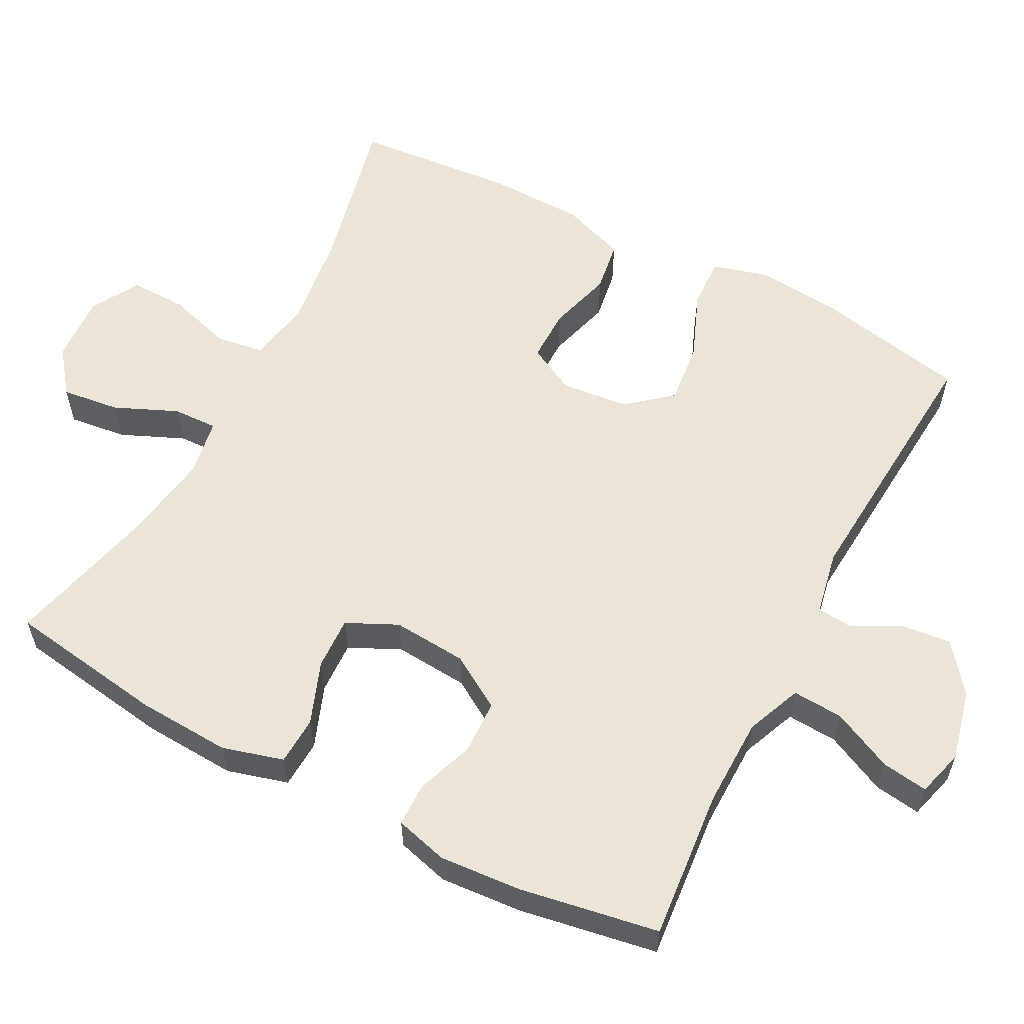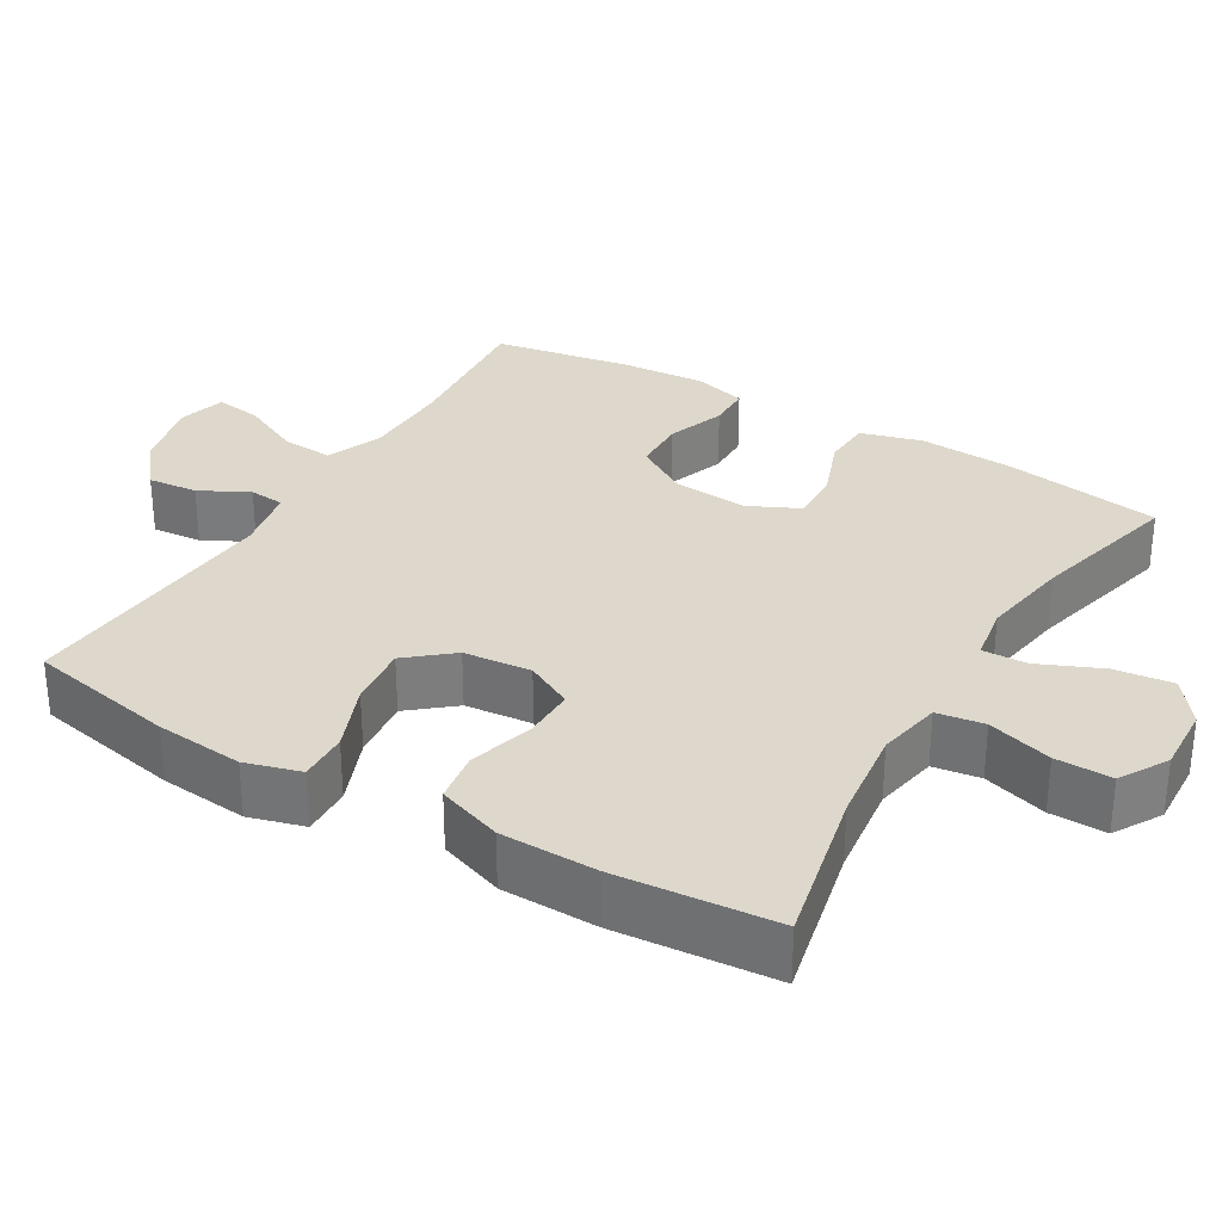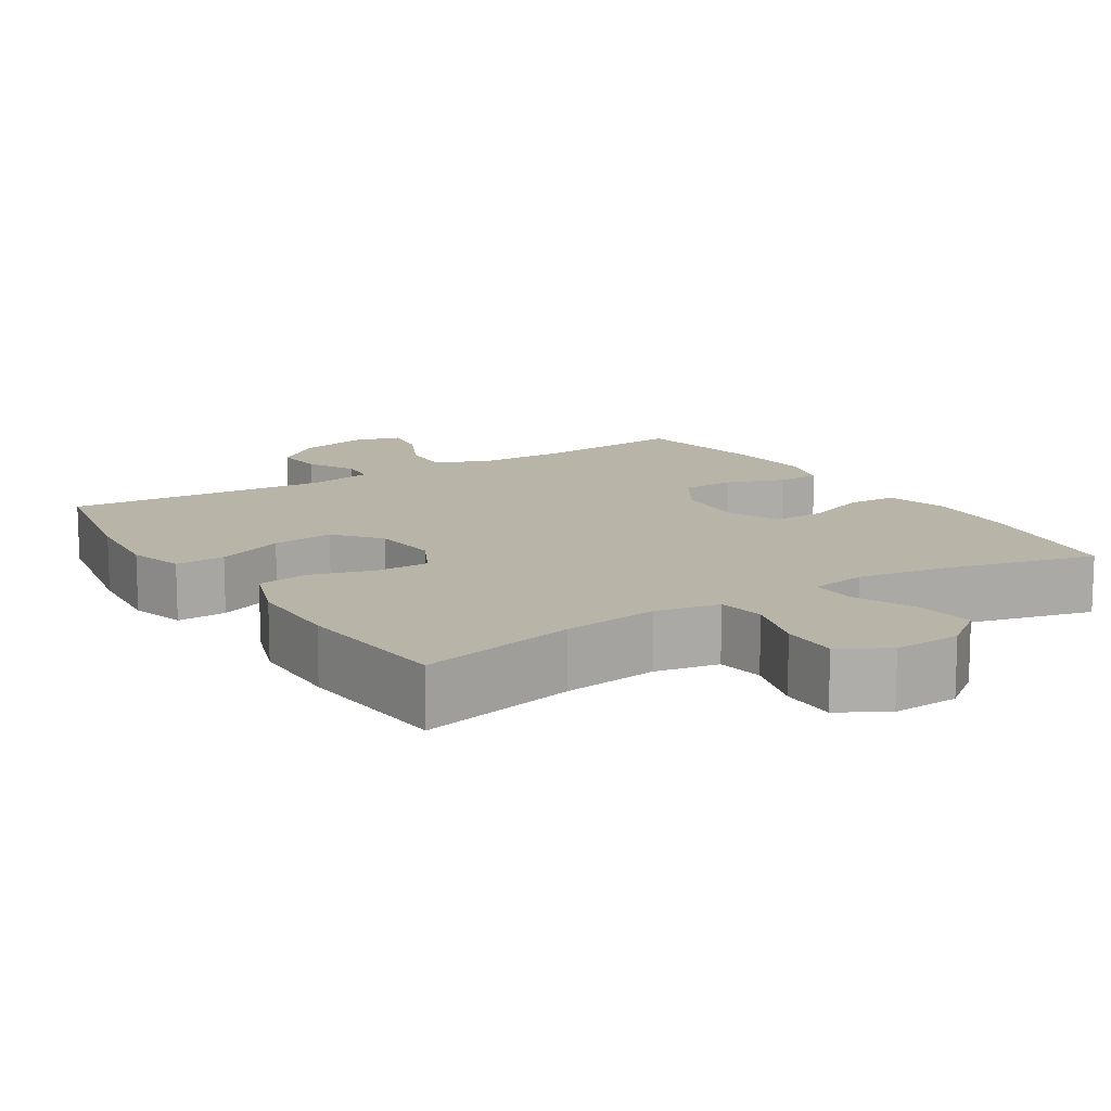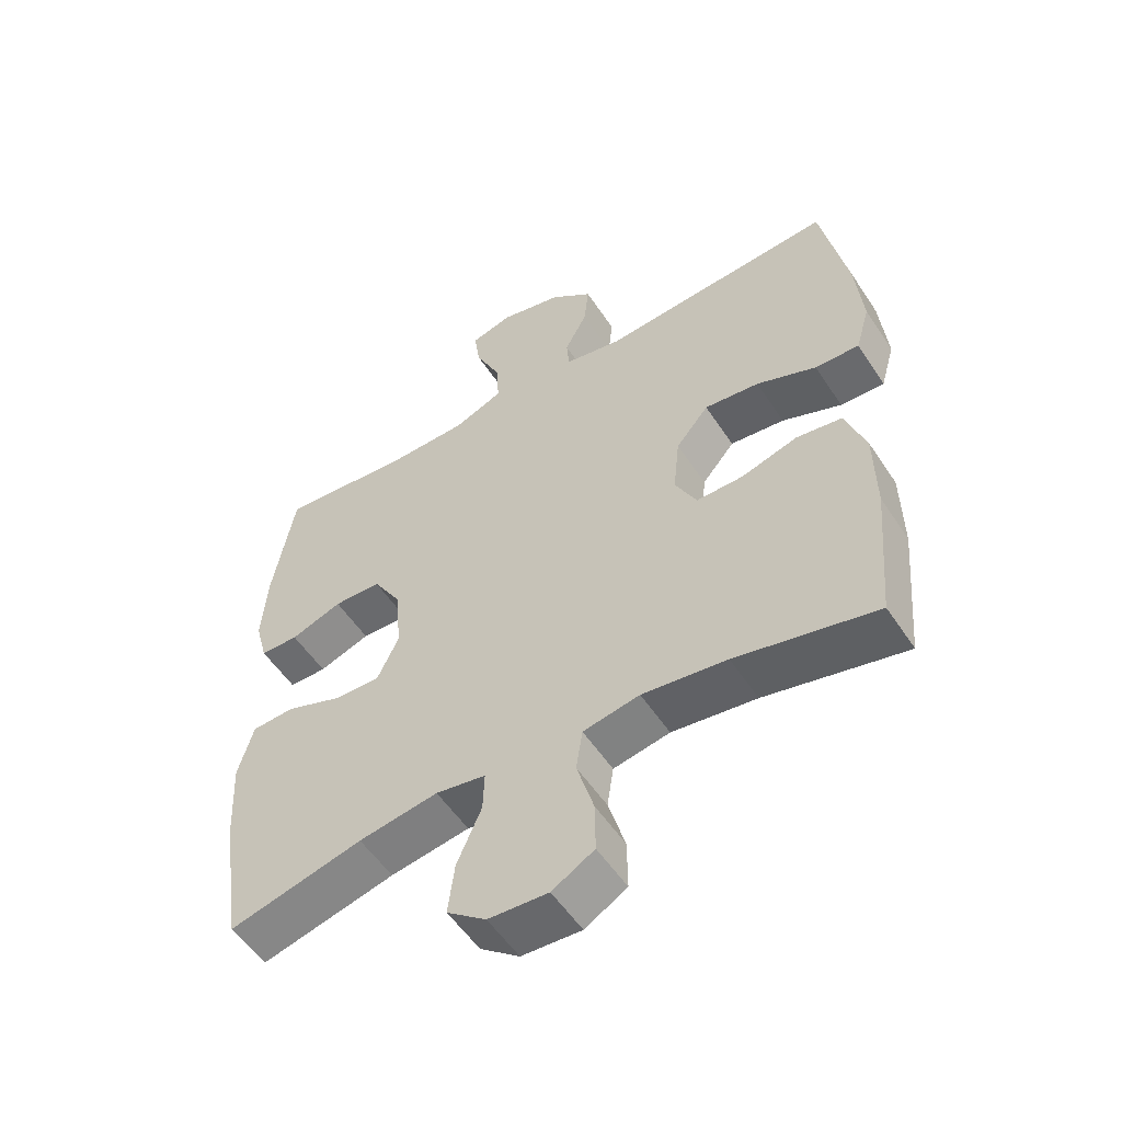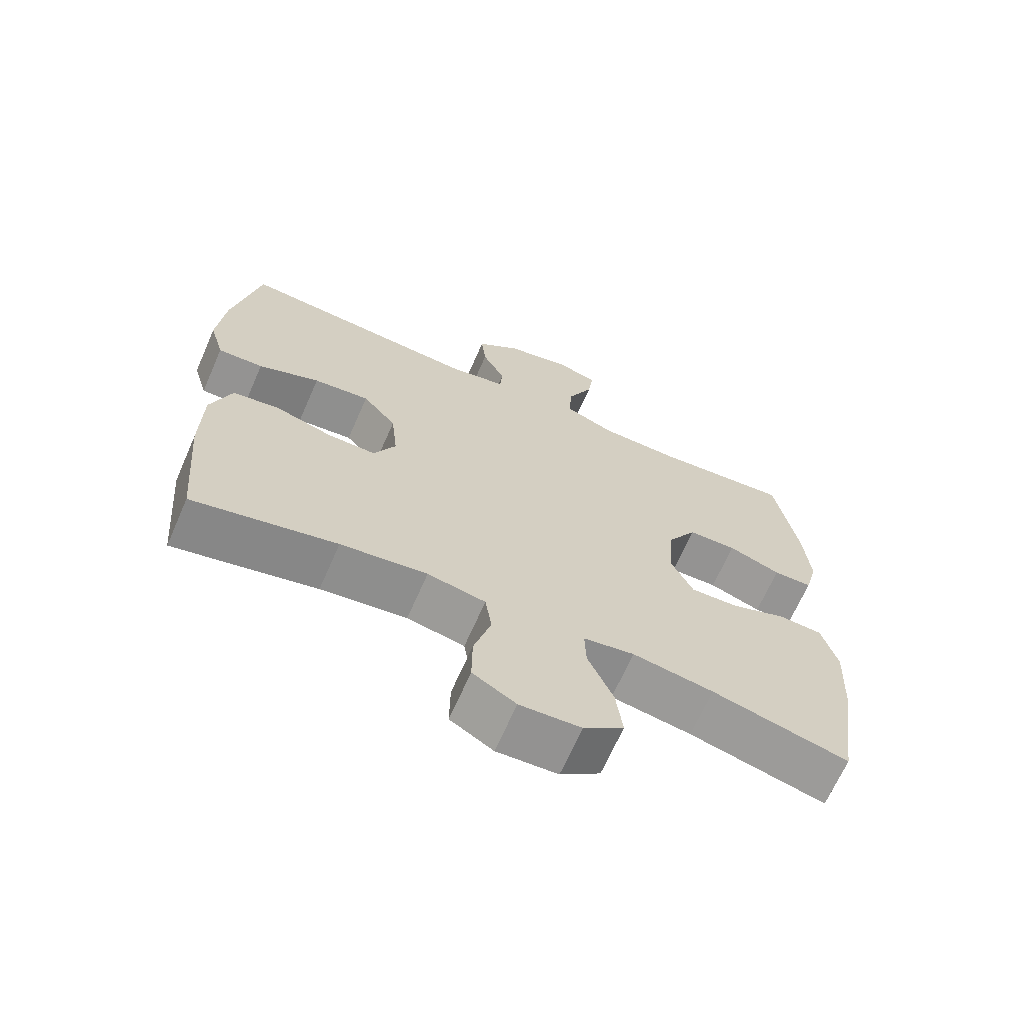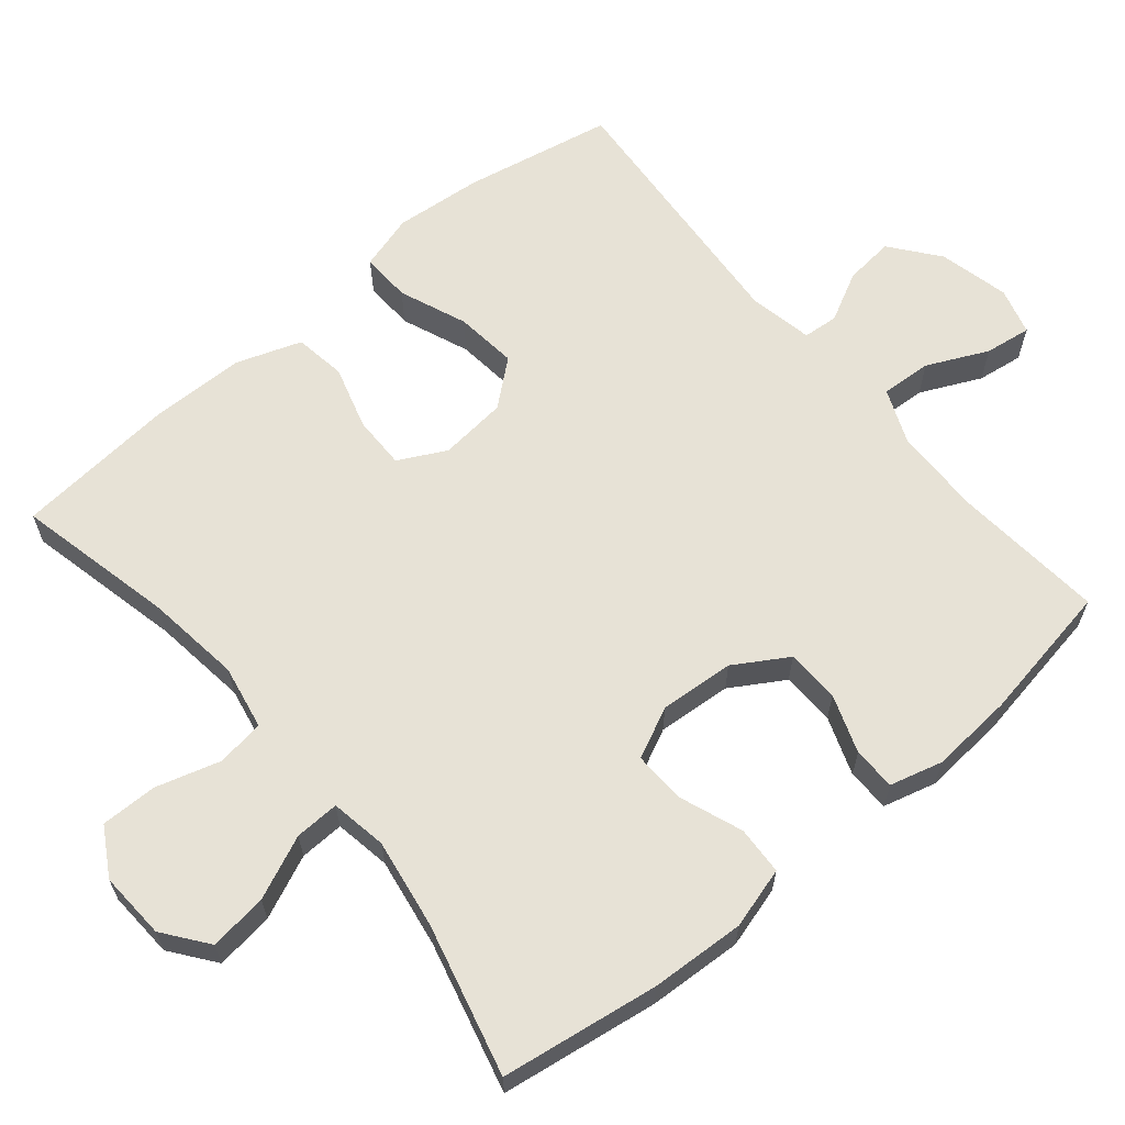
<metadata>
{"format":"obj","ext":"obj","renderer":"f3d","projection":"perspective","resolution":1024,"background":"white","views":[{"elev":58.7,"azim":-62.3,"up":"+Y"},{"elev":31.2,"azim":120.8,"up":"+Y"},{"elev":13.0,"azim":147.7,"up":"+Y"},{"elev":-54.3,"azim":32.8,"up":"+Z"},{"elev":-67.4,"azim":156.3,"up":"+Z"},{"elev":63.6,"azim":-129.8,"up":"+Y"}]}
</metadata>
<code>
o path978
v -0.2892 0.0375 -0.4607
v -0.1656 0.0375 -0.4409
v -0.08764 0.0375 -0.4542
v -0.08985 0.0375 -0.5158
v -0.128 0.0375 -0.6029
v -0.1382 0.0375 -0.6832
v -0.07716 0.0375 -0.7296
v 0.01604 0.0375 -0.7347
v 0.08184 0.0375 -0.6962
v 0.08088 0.0375 -0.618
v 0.05455 0.0375 -0.5287
v 0.06445 0.0375 -0.4633
v 0.1529 0.0375 -0.4465
v 0.2848 0.0375 -0.4638
v 0.5037 0.0375 -0.5133
v 0.5231 0.0375 -0.2927
v 0.5214 0.0375 -0.1595
v 0.4899 0.0375 -0.06978
v 0.4189 0.0375 -0.05889
v 0.3311 0.0375 -0.08455
v 0.2577 0.0375 -0.08518
v 0.224 0.0375 -0.01933
v 0.2336 0.0375 0.07385
v 0.2848 0.0375 0.1351
v 0.3704 0.0375 0.1255
v 0.4638 0.0375 0.08779
v 0.5329 0.0375 0.08527
v 0.555 0.0375 0.1617
v 0.5439 0.0375 0.2833
v 0.5037 0.0375 0.4886
v 0.1364 0.0375 0.4613
v 0.04695 0.0375 0.4788
v 0.04284 0.0375 0.5276
v 0.07787 0.0375 0.5951
v 0.08501 0.0375 0.6636
v 0.01898 0.0375 0.716
v -0.07842 0.0375 0.7392
v -0.1436 0.0375 0.7211
v -0.1346 0.0375 0.657
v -0.09517 0.0375 0.573
v -0.09092 0.0375 0.5028
v -0.1673 0.0375 0.4714
v -0.2901 0.0375 0.4695
v -0.498 0.0375 0.4886
v -0.5315 0.0375 0.2966
v -0.5403 0.0375 0.1824
v -0.5208 0.0375 0.1093
v -0.4613 0.0375 0.1083
v -0.381 0.0375 0.1369
v -0.3068 0.0375 0.1346
v -0.2619 0.0375 0.06104
v -0.2542 0.0375 -0.04203
v -0.2878 0.0375 -0.1125
v -0.3607 0.0375 -0.1094
v -0.4468 0.0375 -0.07686
v -0.5136 0.0375 -0.08024
v -0.5376 0.0375 -0.1647
v -0.5307 0.0375 -0.2951
v -0.498 0.0375 -0.5133
v -0.2892 -0.0375 -0.4607
v -0.1656 -0.0375 -0.4409
v -0.08764 -0.0375 -0.4542
v -0.08985 -0.0375 -0.5158
v -0.128 -0.0375 -0.6029
v -0.1382 -0.0375 -0.6832
v -0.07716 -0.0375 -0.7296
v 0.01604 -0.0375 -0.7347
v 0.08184 -0.0375 -0.6962
v 0.08088 -0.0375 -0.618
v 0.05455 -0.0375 -0.5287
v 0.06445 -0.0375 -0.4633
v 0.1529 -0.0375 -0.4465
v 0.2848 -0.0375 -0.4638
v 0.5037 -0.0375 -0.5133
v 0.5231 -0.0375 -0.2927
v 0.5214 -0.0375 -0.1595
v 0.4899 -0.0375 -0.06978
v 0.4189 -0.0375 -0.05889
v 0.3311 -0.0375 -0.08455
v 0.2577 -0.0375 -0.08518
v 0.224 -0.0375 -0.01933
v 0.2336 -0.0375 0.07385
v 0.2848 -0.0375 0.1351
v 0.3704 -0.0375 0.1255
v 0.4638 -0.0375 0.08779
v 0.5329 -0.0375 0.08527
v 0.555 -0.0375 0.1617
v 0.5439 -0.0375 0.2833
v 0.5037 -0.0375 0.4886
v 0.1364 -0.0375 0.4613
v 0.04695 -0.0375 0.4788
v 0.04284 -0.0375 0.5276
v 0.07787 -0.0375 0.5951
v 0.08501 -0.0375 0.6636
v 0.01898 -0.0375 0.716
v -0.07842 -0.0375 0.7392
v -0.1436 -0.0375 0.7211
v -0.1346 -0.0375 0.657
v -0.09517 -0.0375 0.573
v -0.09092 -0.0375 0.5028
v -0.1673 -0.0375 0.4714
v -0.2901 -0.0375 0.4695
v -0.498 -0.0375 0.4886
v -0.5315 -0.0375 0.2966
v -0.5403 -0.0375 0.1824
v -0.5208 -0.0375 0.1093
v -0.4613 -0.0375 0.1083
v -0.381 -0.0375 0.1369
v -0.3068 -0.0375 0.1346
v -0.2619 -0.0375 0.06104
v -0.2542 -0.0375 -0.04203
v -0.2878 -0.0375 -0.1125
v -0.3607 -0.0375 -0.1094
v -0.4468 -0.0375 -0.07686
v -0.5136 -0.0375 -0.08024
v -0.5376 -0.0375 -0.1647
v -0.5307 -0.0375 -0.2951
v -0.498 -0.0375 -0.5133
v -0.5315 0.0375 0.2966
v -0.5403 0.0375 0.1824
v -0.5208 0.0375 0.1093
v -0.5208 0.0375 0.1093
v -0.5136 0.0375 -0.08024
v -0.5136 0.0375 -0.08024
v -0.5376 0.0375 -0.1647
v -0.5307 0.0375 -0.2951
v -0.4613 0.0375 0.1083
v -0.498 0.0375 0.4886
v -0.498 0.0375 0.4886
v -0.4468 0.0375 -0.07686
v -0.498 0.0375 -0.5133
v -0.498 0.0375 -0.5133
v -0.381 0.0375 0.1369
v -0.3607 0.0375 -0.1094
v -0.2901 0.0375 0.4695
v -0.2892 0.0375 -0.4607
v -0.3068 0.0375 0.1346
v -0.2878 0.0375 -0.1125
v -0.2878 0.0375 -0.1125
v -0.2619 0.0375 0.06104
v -0.1673 0.0375 0.4714
v -0.1656 0.0375 -0.4409
v -0.2542 0.0375 -0.04203
v -0.09092 0.0375 0.5028
v -0.09092 0.0375 0.5028
v -0.08764 0.0375 -0.4542
v -0.08764 0.0375 -0.4542
v -0.07842 0.0375 0.7392
v -0.1436 0.0375 0.7211
v -0.1436 0.0375 0.7211
v -0.1346 0.0375 0.657
v -0.128 0.0375 -0.6029
v -0.1382 0.0375 -0.6832
v -0.07716 0.0375 -0.7296
v -0.09517 0.0375 0.573
v -0.08985 0.0375 -0.5158
v 0.01898 0.0375 0.716
v 0.01604 0.0375 -0.7347
v 0.08184 0.0375 -0.6962
v 0.08184 0.0375 -0.6962
v 0.08501 0.0375 0.6636
v 0.07787 0.0375 0.5951
v 0.04284 0.0375 0.5276
v 0.04695 0.0375 0.4788
v 0.04695 0.0375 0.4788
v 0.1364 0.0375 0.4613
v 0.05455 0.0375 -0.5287
v 0.06445 0.0375 -0.4633
v 0.06445 0.0375 -0.4633
v 0.08088 0.0375 -0.618
v 0.1529 0.0375 -0.4465
v 0.2848 0.0375 -0.4638
v 0.224 0.0375 -0.01933
v 0.2336 0.0375 0.07385
v 0.2577 0.0375 -0.08518
v 0.2577 0.0375 -0.08518
v 0.2848 0.0375 0.1351
v 0.3311 0.0375 -0.08455
v 0.3704 0.0375 0.1255
v 0.4189 0.0375 -0.05889
v 0.4638 0.0375 0.08779
v 0.5037 0.0375 0.4886
v 0.5037 0.0375 0.4886
v 0.4899 0.0375 -0.06978
v 0.4899 0.0375 -0.06978
v 0.5329 0.0375 0.08527
v 0.5329 0.0375 0.08527
v 0.5037 0.0375 -0.5133
v 0.5037 0.0375 -0.5133
v 0.5214 0.0375 -0.1595
v 0.5231 0.0375 -0.2927
v 0.5439 0.0375 0.2833
v 0.555 0.0375 0.1617
v -0.5315 -0.0375 0.2966
v -0.5403 -0.0375 0.1824
v -0.5208 -0.0375 0.1093
v -0.5208 -0.0375 0.1093
v -0.5136 -0.0375 -0.08024
v -0.5136 -0.0375 -0.08024
v -0.5376 -0.0375 -0.1647
v -0.5307 -0.0375 -0.2951
v -0.4613 -0.0375 0.1083
v -0.498 -0.0375 0.4886
v -0.498 -0.0375 0.4886
v -0.4468 -0.0375 -0.07686
v -0.498 -0.0375 -0.5133
v -0.498 -0.0375 -0.5133
v -0.381 -0.0375 0.1369
v -0.3607 -0.0375 -0.1094
v -0.2901 -0.0375 0.4695
v -0.2892 -0.0375 -0.4607
v -0.3068 -0.0375 0.1346
v -0.2878 -0.0375 -0.1125
v -0.2878 -0.0375 -0.1125
v -0.2619 -0.0375 0.06104
v -0.1673 -0.0375 0.4714
v -0.1656 -0.0375 -0.4409
v -0.2542 -0.0375 -0.04203
v -0.09092 -0.0375 0.5028
v -0.09092 -0.0375 0.5028
v -0.08764 -0.0375 -0.4542
v -0.08764 -0.0375 -0.4542
v -0.07842 -0.0375 0.7392
v -0.1436 -0.0375 0.7211
v -0.1436 -0.0375 0.7211
v -0.1346 -0.0375 0.657
v -0.128 -0.0375 -0.6029
v -0.1382 -0.0375 -0.6832
v -0.07716 -0.0375 -0.7296
v -0.09517 -0.0375 0.573
v -0.08985 -0.0375 -0.5158
v 0.01898 -0.0375 0.716
v 0.01604 -0.0375 -0.7347
v 0.08184 -0.0375 -0.6962
v 0.08184 -0.0375 -0.6962
v 0.08501 -0.0375 0.6636
v 0.07787 -0.0375 0.5951
v 0.04284 -0.0375 0.5276
v 0.04695 -0.0375 0.4788
v 0.04695 -0.0375 0.4788
v 0.1364 -0.0375 0.4613
v 0.05455 -0.0375 -0.5287
v 0.06445 -0.0375 -0.4633
v 0.06445 -0.0375 -0.4633
v 0.08088 -0.0375 -0.618
v 0.1529 -0.0375 -0.4465
v 0.2848 -0.0375 -0.4638
v 0.224 -0.0375 -0.01933
v 0.2336 -0.0375 0.07385
v 0.2577 -0.0375 -0.08518
v 0.2577 -0.0375 -0.08518
v 0.2848 -0.0375 0.1351
v 0.3311 -0.0375 -0.08455
v 0.3704 -0.0375 0.1255
v 0.4189 -0.0375 -0.05889
v 0.4638 -0.0375 0.08779
v 0.5037 -0.0375 0.4886
v 0.5037 -0.0375 0.4886
v 0.4899 -0.0375 -0.06978
v 0.4899 -0.0375 -0.06978
v 0.5329 -0.0375 0.08527
v 0.5329 -0.0375 0.08527
v 0.5037 -0.0375 -0.5133
v 0.5037 -0.0375 -0.5133
v 0.5214 -0.0375 -0.1595
v 0.5231 -0.0375 -0.2927
v 0.5439 -0.0375 0.2833
v 0.555 -0.0375 0.1617
f 212 210 208
f 226 223 224
f 239 219 216
f 245 233 234
f 266 253 247
f 195 208 194
f 248 218 250
f 200 209 205
f 256 268 254
f 229 233 245
f 229 245 227
f 230 237 232
f 208 195 202
f 223 226 232
f 227 242 231
f 221 218 213
f 243 221 242
f 202 195 196
f 257 252 267
f 247 250 246
f 210 212 216
f 246 250 243
f 243 250 221
f 200 205 198
f 201 209 200
f 213 209 211
f 215 216 212
f 221 213 217
f 252 241 249
f 242 227 245
f 211 209 201
f 211 201 206
f 194 208 210
f 253 265 255
f 229 227 228
f 238 219 239
f 217 213 211
f 221 231 242
f 248 215 218
f 250 218 221
f 259 255 265
f 236 232 237
f 247 253 250
f 265 253 266
f 239 216 215
f 241 252 257
f 254 267 252
f 268 267 254
f 219 238 230
f 194 210 203
f 230 232 226
f 261 268 256
f 249 239 215
f 237 230 238
f 249 241 239
f 266 247 263
f 249 215 248
f 45 46 105 104
f 46 122 197 105
f 124 57 116 199
f 57 58 117 116
f 47 48 107 106
f 129 45 104 204
f 55 56 115 114
f 58 132 207 117
f 48 49 108 107
f 54 55 114 113
f 43 44 103 102
f 59 1 60 118
f 49 50 109 108
f 139 54 113 214
f 50 51 110 109
f 42 43 102 101
f 1 2 61 60
f 52 53 112 111
f 51 52 111 110
f 145 42 101 220
f 2 147 222 61
f 37 150 225 96
f 38 39 98 97
f 5 6 65 64
f 6 7 66 65
f 39 40 99 98
f 4 5 64 63
f 40 41 100 99
f 3 4 63 62
f 36 37 96 95
f 7 8 67 66
f 8 160 235 67
f 35 36 95 94
f 34 35 94 93
f 33 34 93 92
f 165 33 92 240
f 31 32 91 90
f 11 169 244 70
f 10 11 70 69
f 9 10 69 68
f 12 13 72 71
f 13 14 73 72
f 22 23 82 81
f 176 22 81 251
f 23 24 83 82
f 20 21 80 79
f 24 25 84 83
f 19 20 79 78
f 25 26 85 84
f 183 31 90 258
f 185 19 78 260
f 26 187 262 85
f 14 189 264 73
f 17 18 77 76
f 16 17 76 75
f 15 16 75 74
f 29 30 89 88
f 28 29 88 87
f 27 28 87 86
f 137 133 135
f 151 149 148
f 164 141 144
f 170 159 158
f 191 172 178
f 120 119 133
f 173 175 143
f 125 130 134
f 181 179 193
f 154 170 158
f 154 152 170
f 155 157 162
f 133 127 120
f 148 157 151
f 152 156 167
f 146 138 143
f 168 167 146
f 127 121 120
f 182 192 177
f 172 171 175
f 135 141 137
f 171 168 175
f 168 146 175
f 125 123 130
f 126 125 134
f 138 136 134
f 140 137 141
f 146 142 138
f 177 174 166
f 167 170 152
f 136 126 134
f 136 131 126
f 119 135 133
f 178 180 190
f 154 153 152
f 163 164 144
f 142 136 138
f 146 167 156
f 173 143 140
f 175 146 143
f 184 190 180
f 161 162 157
f 172 175 178
f 190 191 178
f 164 140 141
f 166 182 177
f 179 177 192
f 193 179 192
f 144 155 163
f 119 128 135
f 155 151 157
f 186 181 193
f 174 140 164
f 162 163 155
f 174 164 166
f 191 188 172
f 174 173 140

</code>
